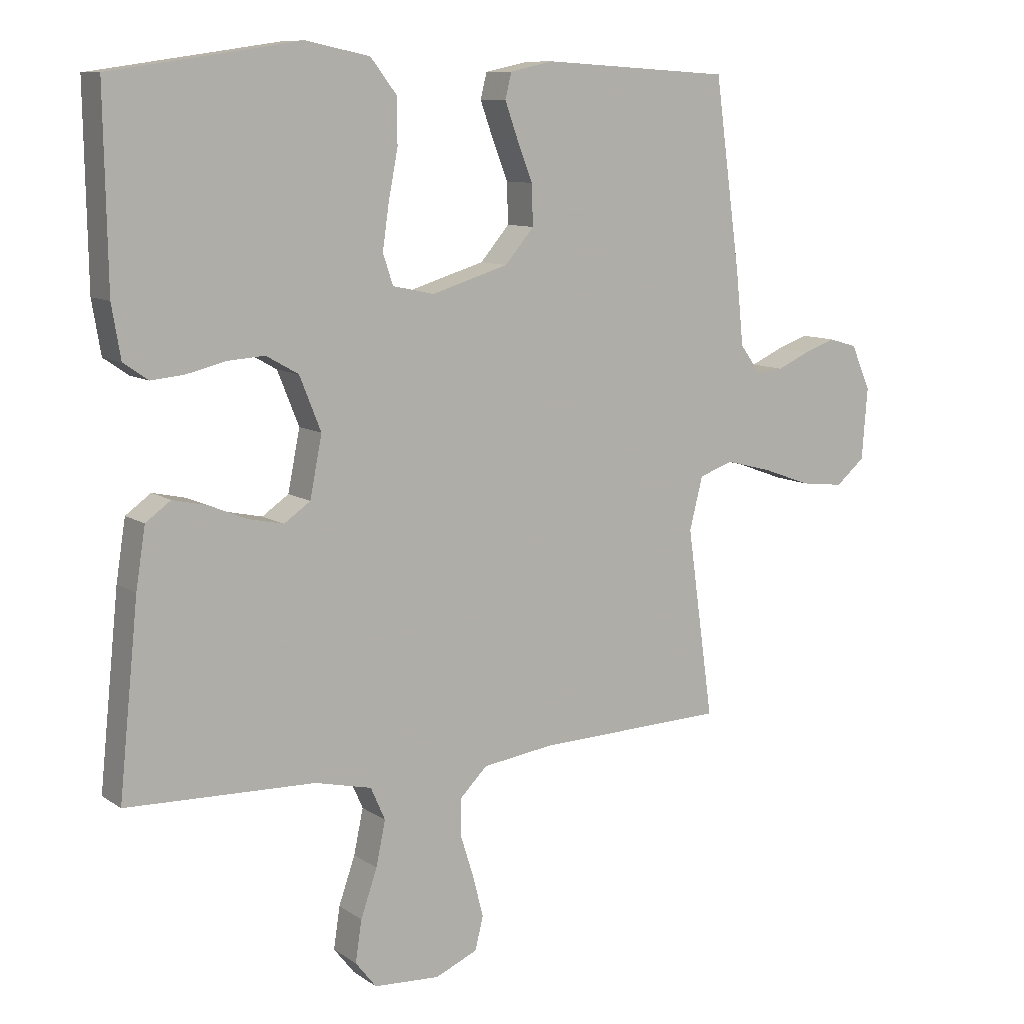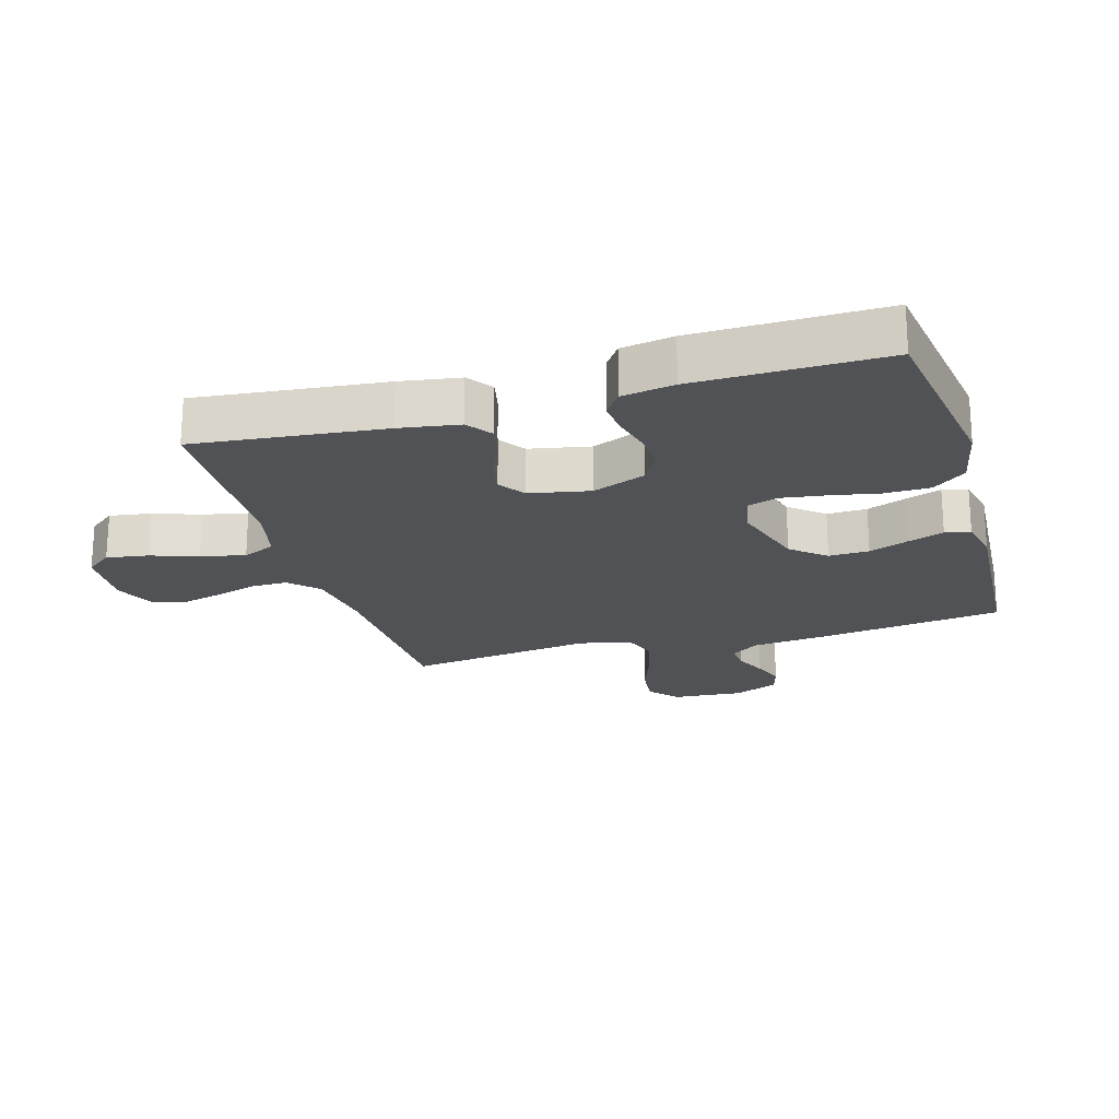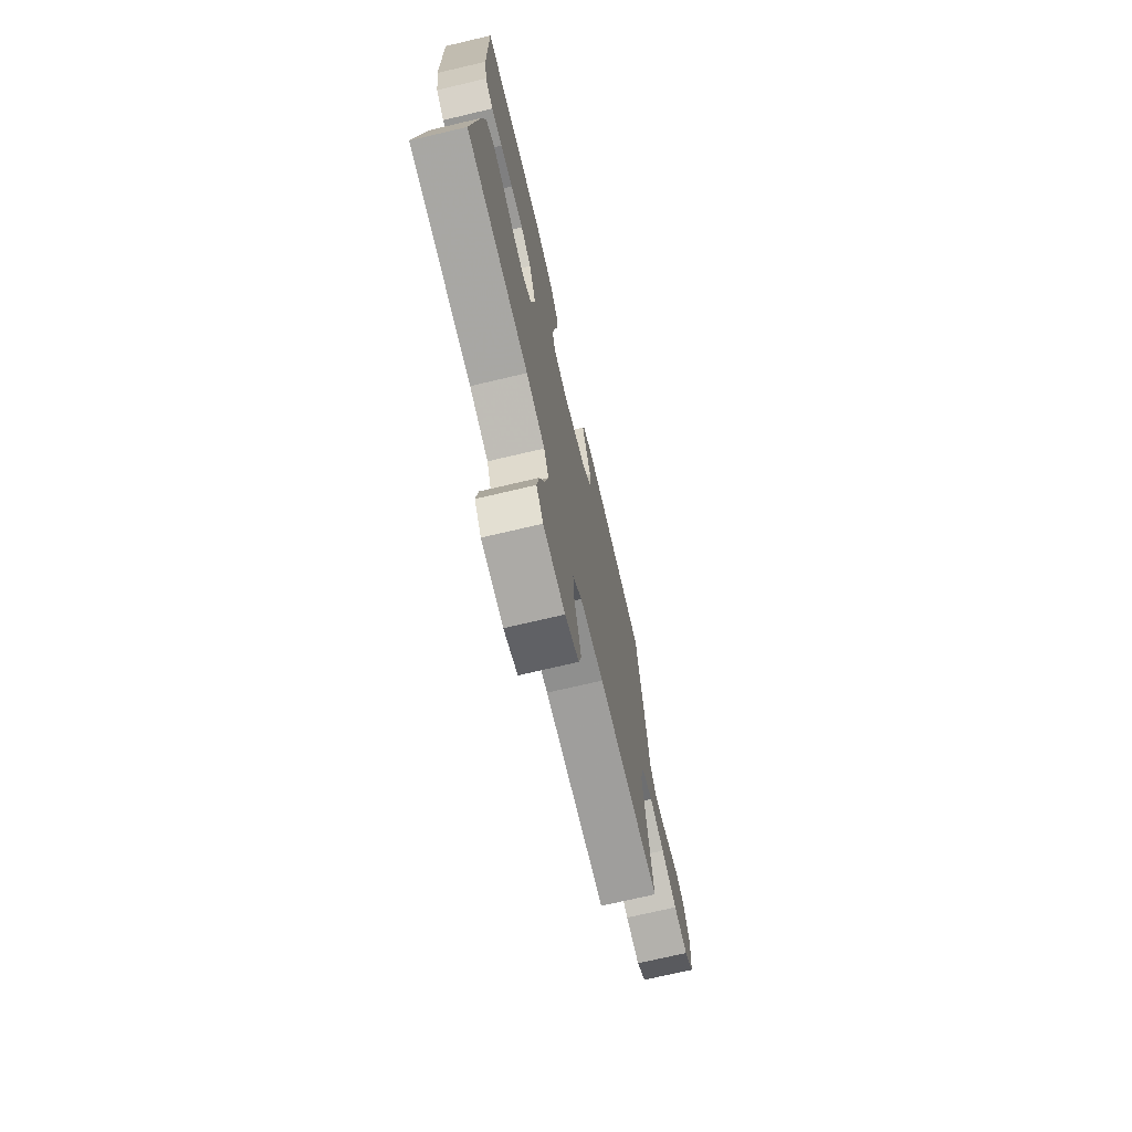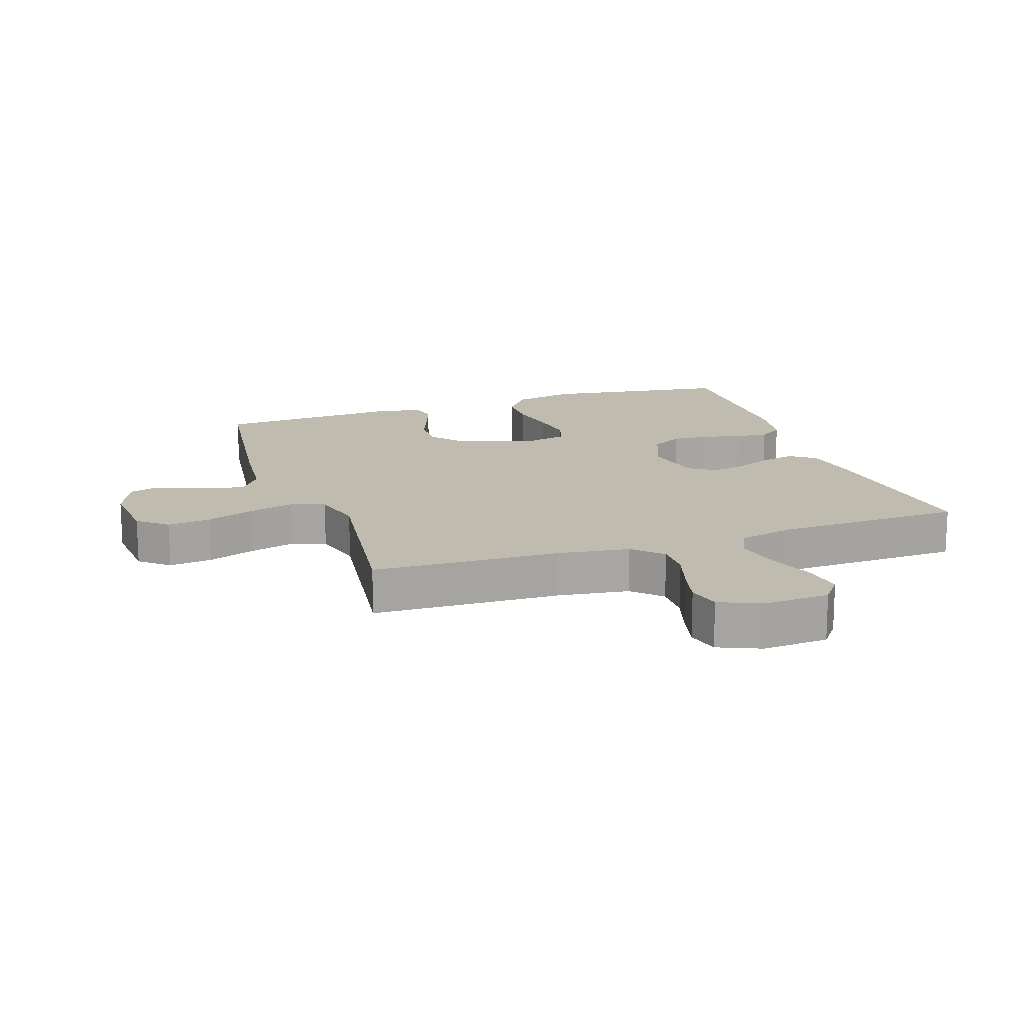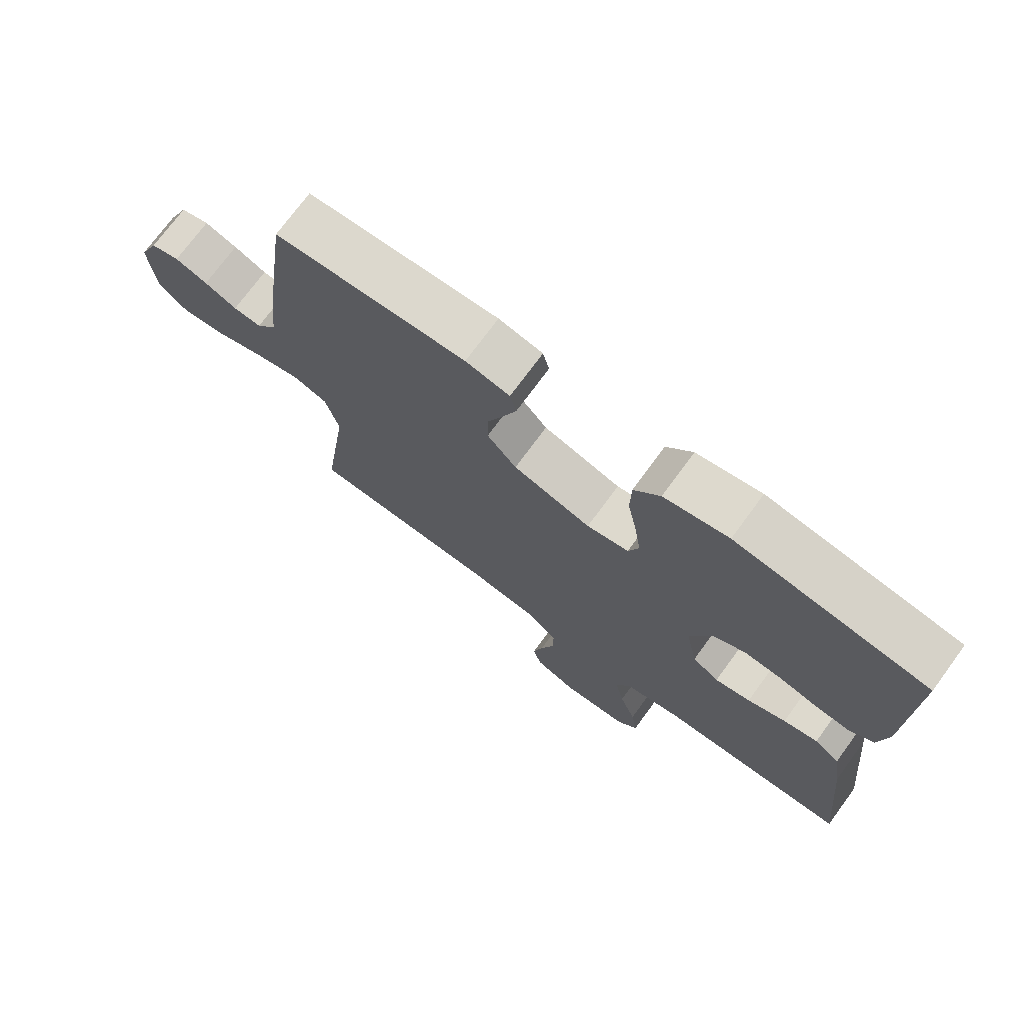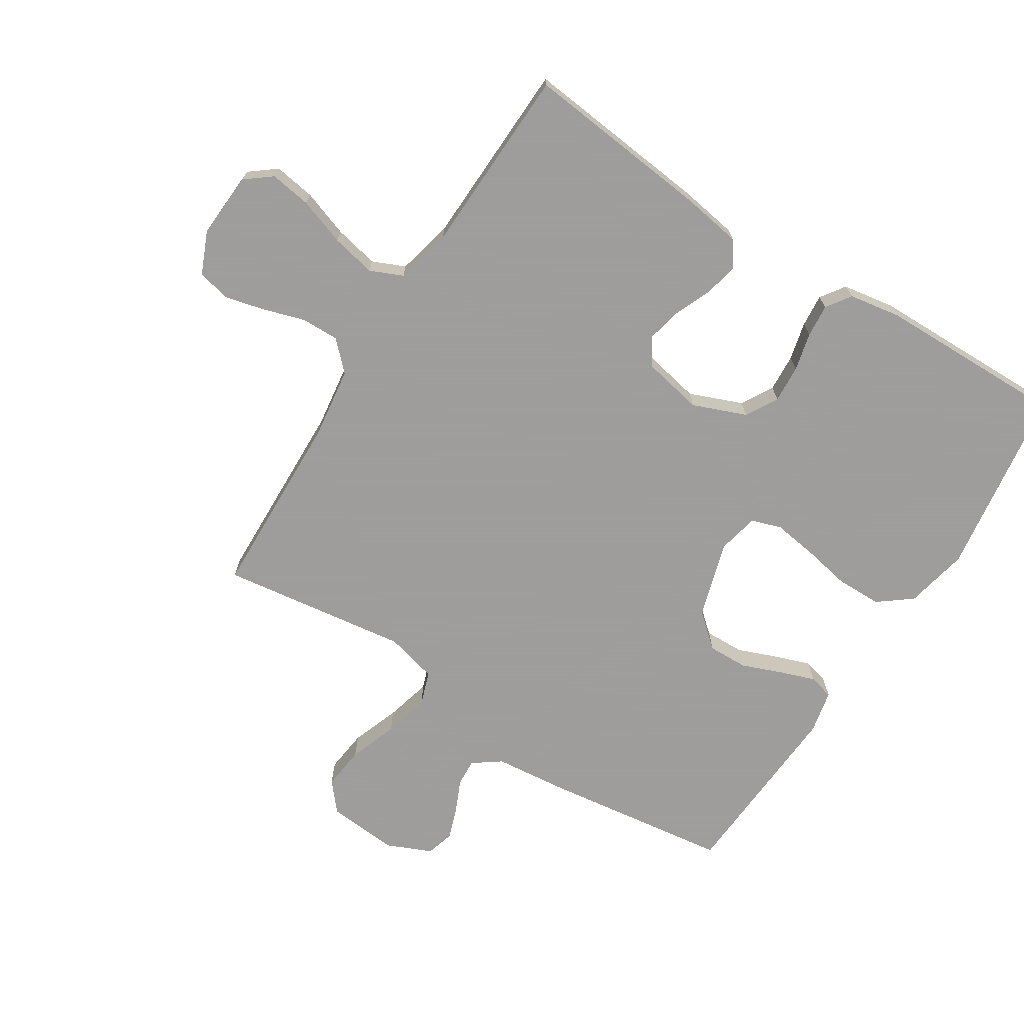
<metadata>
{"format":"obj","ext":"obj","renderer":"f3d","projection":"perspective","resolution":1024,"background":"white","views":[{"elev":9.8,"azim":-31.4,"up":"+Z"},{"elev":-21.1,"azim":-73.7,"up":"+Y"},{"elev":-72.9,"azim":-76.8,"up":"+Z"},{"elev":16.0,"azim":161.1,"up":"+Y"},{"elev":73.6,"azim":-143.7,"up":"+Z"},{"elev":-70.7,"azim":-122.5,"up":"+Y"}]}
</metadata>
<code>
v 0.5 0.07 0.5
v 0.541 0.07 0.2
v 0.553 0.07 0.084
v 0.585 0.07 0.04
v 0.629 0.07 0.043
v 0.68 0.07 0.066
v 0.731 0.07 0.084
v 0.776 0.07 0.071
v 0.807 0.07 0
v 0.798 0.07 -0.114
v 0.752 0.07 -0.153
v 0.683 0.07 -0.145
v 0.606 0.07 -0.117
v 0.533 0.07 -0.098
v 0.479 0.07 -0.117
v 0.458 0.07 -0.2
v 0.5 0.07 -0.5
v 0.2 0.07 -0.51
v 0.086 0.07 -0.526
v 0.042 0.07 -0.57
v 0.043 0.07 -0.63
v 0.064 0.07 -0.697
v 0.08 0.07 -0.761
v 0.067 0.07 -0.813
v 0 0.07 -0.842
v -0.105 0.07 -0.836
v -0.138 0.07 -0.794
v -0.128 0.07 -0.728
v -0.102 0.07 -0.653
v -0.087 0.07 -0.582
v -0.11 0.07 -0.53
v -0.2 0.07 -0.509
v -0.5 0.07 -0.5
v -0.469 0.07 -0.2
v -0.454 0.07 -0.105
v -0.414 0.07 -0.076
v -0.36 0.07 -0.088
v -0.3 0.07 -0.113
v -0.244 0.07 -0.125
v -0.202 0.07 -0.096
v -0.183 0.07 0
v -0.217 0.07 0.085
v -0.268 0.07 0.114
v -0.328 0.07 0.11
v -0.389 0.07 0.095
v -0.442 0.07 0.09
v -0.481 0.07 0.117
v -0.495 0.07 0.2
v -0.5 0.07 0.5
v -0.2 0.07 0.544
v -0.099 0.07 0.523
v -0.058 0.07 0.47
v -0.057 0.07 0.398
v -0.072 0.07 0.32
v -0.082 0.07 0.25
v -0.066 0.07 0.202
v 0 0.07 0.188
v 0.122 0.07 0.225
v 0.168 0.07 0.279
v 0.166 0.07 0.343
v 0.141 0.07 0.407
v 0.121 0.07 0.463
v 0.131 0.07 0.503
v 0.2 0.07 0.518
v 0.5 0 0.5
v 0.541 0 0.2
v 0.553 0 0.084
v 0.585 0 0.04
v 0.629 0 0.043
v 0.68 0 0.066
v 0.731 0 0.084
v 0.776 0 0.071
v 0.807 0 0
v 0.798 0 -0.114
v 0.752 0 -0.153
v 0.683 0 -0.145
v 0.606 0 -0.117
v 0.533 0 -0.098
v 0.479 0 -0.117
v 0.458 0 -0.2
v 0.5 0 -0.5
v 0.2 0 -0.51
v 0.086 0 -0.526
v 0.042 0 -0.57
v 0.043 0 -0.63
v 0.064 0 -0.697
v 0.08 0 -0.761
v 0.067 0 -0.813
v 0 0 -0.842
v -0.105 0 -0.836
v -0.138 0 -0.794
v -0.128 0 -0.728
v -0.102 0 -0.653
v -0.087 0 -0.582
v -0.11 0 -0.53
v -0.2 0 -0.509
v -0.5 0 -0.5
v -0.469 0 -0.2
v -0.454 0 -0.105
v -0.414 0 -0.076
v -0.36 0 -0.088
v -0.3 0 -0.113
v -0.244 0 -0.125
v -0.202 0 -0.096
v -0.183 0 0
v -0.217 0 0.085
v -0.268 0 0.114
v -0.328 0 0.11
v -0.389 0 0.095
v -0.442 0 0.09
v -0.481 0 0.117
v -0.495 0 0.2
v -0.5 0 0.5
v -0.2 0 0.544
v -0.099 0 0.523
v -0.058 0 0.47
v -0.057 0 0.398
v -0.072 0 0.32
v -0.082 0 0.25
v -0.066 0 0.202
v 0 0 0.188
v 0.122 0 0.225
v 0.168 0 0.279
v 0.166 0 0.343
v 0.141 0 0.407
v 0.121 0 0.463
v 0.131 0 0.503
v 0.2 0 0.518
f 1 2 3
f 64 1 3
f 63 64 3
f 62 63 3
f 61 62 3
f 60 61 3
f 59 60 3 4
f 58 59 4
f 57 58 4
f 56 57 4
f 52 53 54
f 51 52 54
f 50 51 54
f 49 50 54
f 48 49 54
f 47 48 54
f 46 47 54
f 45 46 54
f 44 45 54
f 43 44 54 55
f 42 43 55 56
f 36 37 38
f 35 36 38
f 34 35 38
f 33 34 38
f 32 33 38
f 31 32 38 39
f 30 31 39 40
f 27 28 29
f 26 27 29
f 25 26 29
f 24 25 29
f 23 24 29
f 22 23 29
f 21 22 29
f 20 21 29 30
f 30 40 41
f 20 30 41
f 19 20 41
f 16 17 18
f 41 42 56
f 19 41 56
f 18 19 56
f 16 18 56
f 15 16 56
f 11 12 13
f 10 11 13
f 9 10 13
f 8 9 13
f 7 8 13
f 6 7 13
f 5 6 13
f 14 15 56 4
f 4 5 13 14
f 67 66 65
f 67 65 128
f 67 128 127
f 67 127 126
f 67 126 125
f 67 125 124
f 68 67 124 123
f 68 123 122
f 68 122 121
f 68 121 120
f 118 117 116
f 118 116 115
f 118 115 114
f 118 114 113
f 118 113 112
f 118 112 111
f 118 111 110
f 118 110 109
f 118 109 108
f 119 118 108 107
f 120 119 107 106
f 102 101 100
f 102 100 99
f 102 99 98
f 102 98 97
f 102 97 96
f 103 102 96 95
f 104 103 95 94
f 93 92 91
f 93 91 90
f 93 90 89
f 93 89 88
f 93 88 87
f 93 87 86
f 93 86 85
f 94 93 85 84
f 105 104 94
f 105 94 84
f 105 84 83
f 82 81 80
f 120 106 105
f 120 105 83
f 120 83 82
f 120 82 80
f 120 80 79
f 77 76 75
f 77 75 74
f 77 74 73
f 77 73 72
f 77 72 71
f 77 71 70
f 77 70 69
f 68 120 79 78
f 78 77 69 68
f 1 65 66 2
f 2 66 67 3
f 3 67 68 4
f 4 68 69 5
f 5 69 70 6
f 6 70 71 7
f 7 71 72 8
f 8 72 73 9
f 9 73 74 10
f 10 74 75 11
f 11 75 76 12
f 12 76 77 13
f 13 77 78 14
f 14 78 79 15
f 15 79 80 16
f 16 80 81 17
f 17 81 82 18
f 18 82 83 19
f 19 83 84 20
f 20 84 85 21
f 21 85 86 22
f 22 86 87 23
f 23 87 88 24
f 24 88 89 25
f 25 89 90 26
f 26 90 91 27
f 27 91 92 28
f 28 92 93 29
f 29 93 94 30
f 30 94 95 31
f 31 95 96 32
f 32 96 97 33
f 33 97 98 34
f 34 98 99 35
f 35 99 100 36
f 36 100 101 37
f 37 101 102 38
f 38 102 103 39
f 39 103 104 40
f 40 104 105 41
f 41 105 106 42
f 42 106 107 43
f 43 107 108 44
f 44 108 109 45
f 45 109 110 46
f 46 110 111 47
f 47 111 112 48
f 48 112 113 49
f 49 113 114 50
f 50 114 115 51
f 51 115 116 52
f 52 116 117 53
f 53 117 118 54
f 54 118 119 55
f 55 119 120 56
f 56 120 121 57
f 57 121 122 58
f 58 122 123 59
f 59 123 124 60
f 60 124 125 61
f 61 125 126 62
f 62 126 127 63
f 63 127 128 64
f 64 128 65 1

</code>
